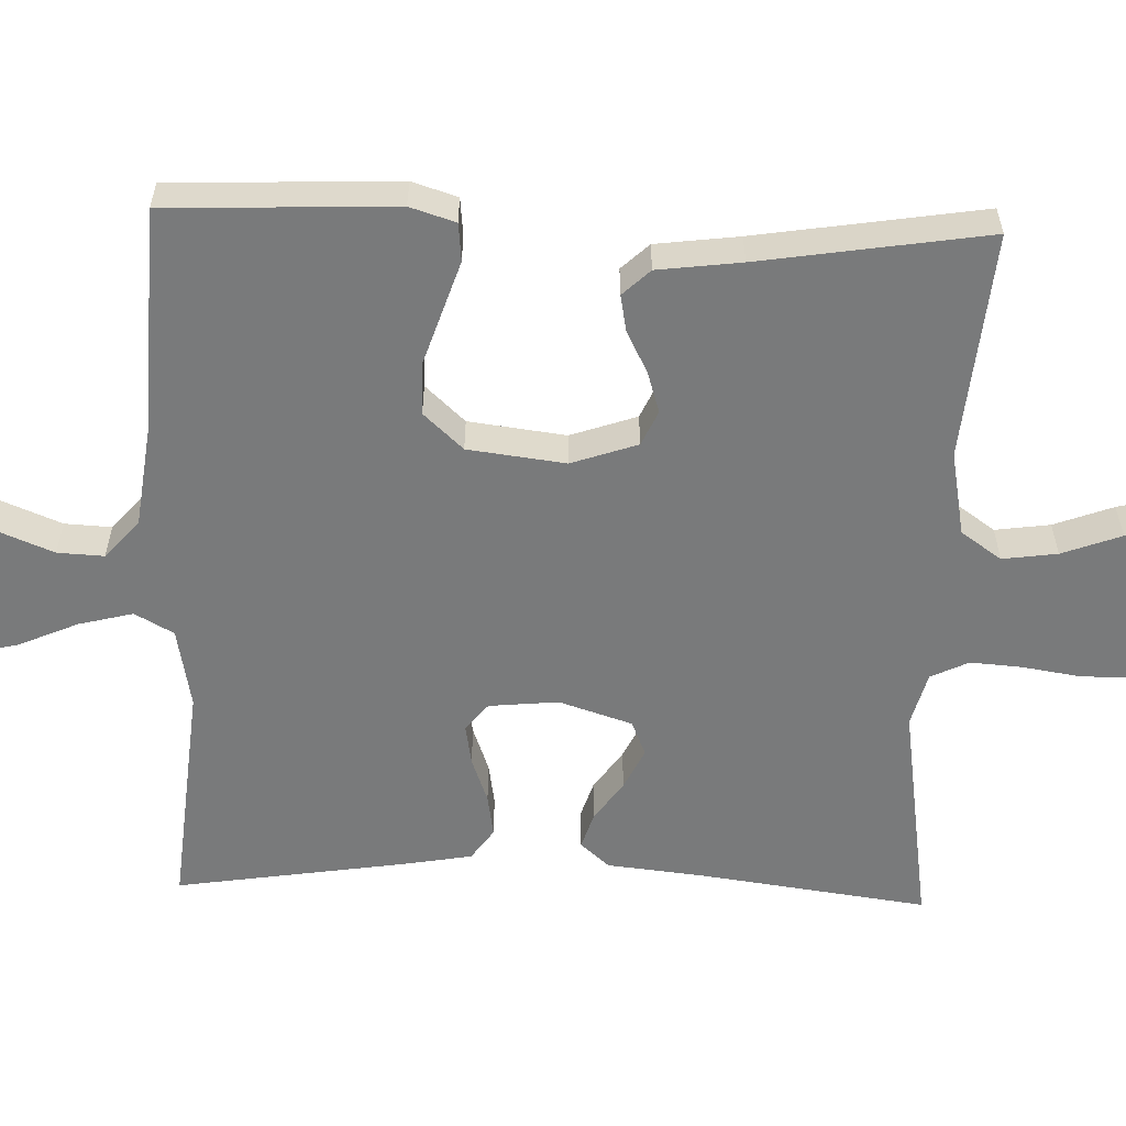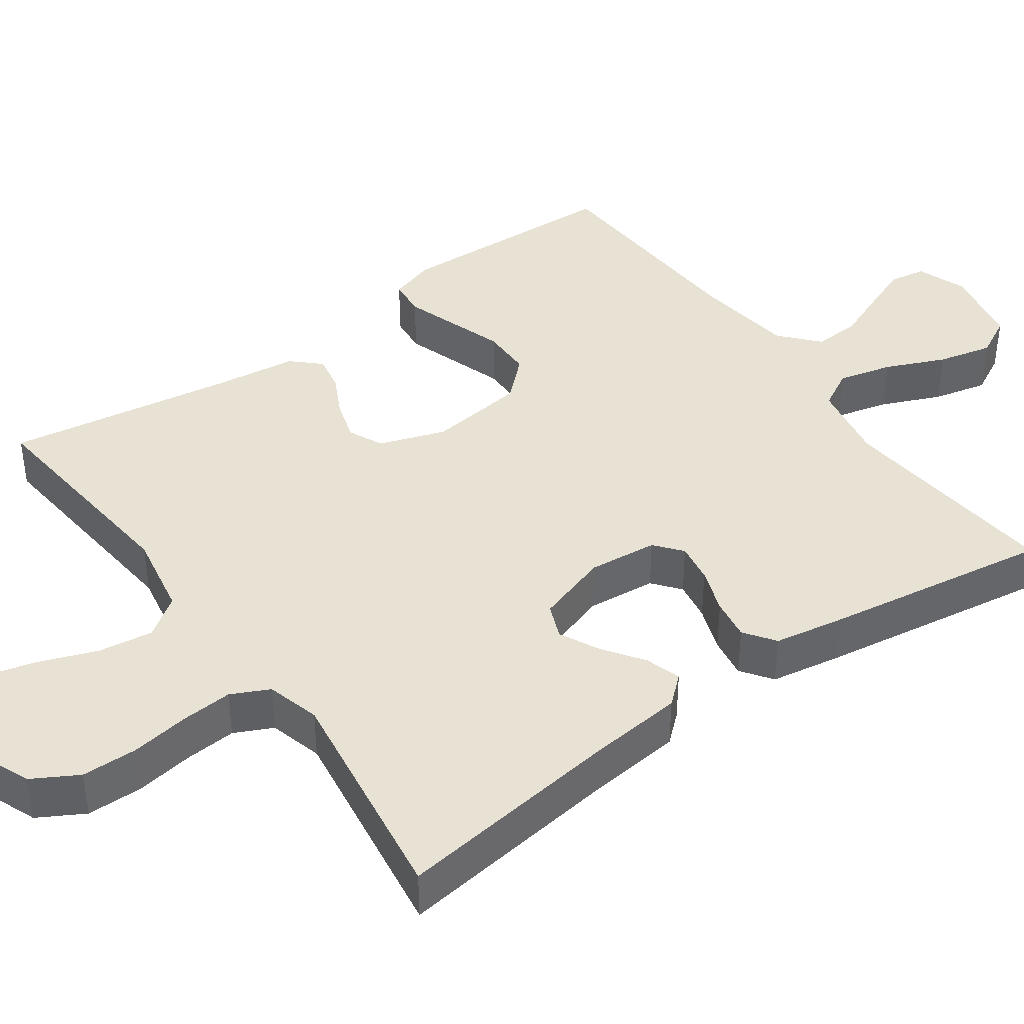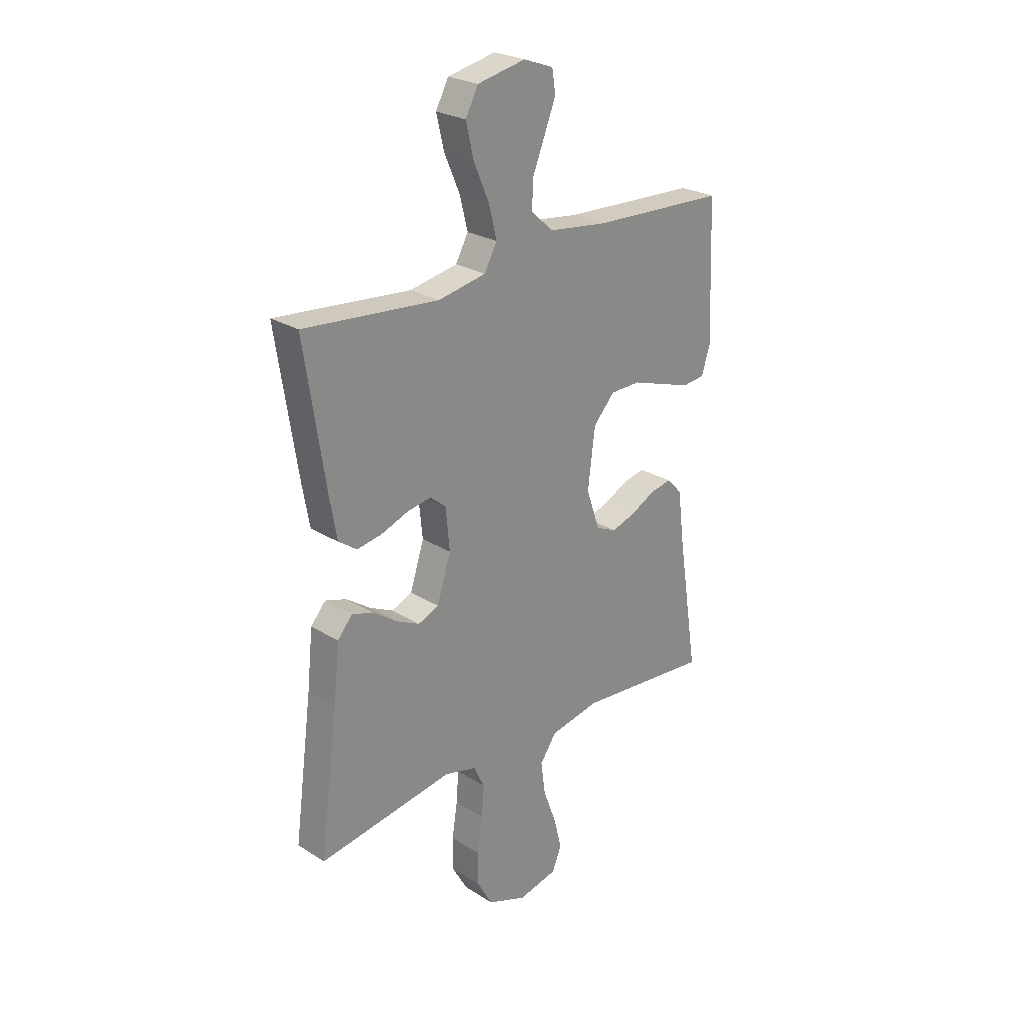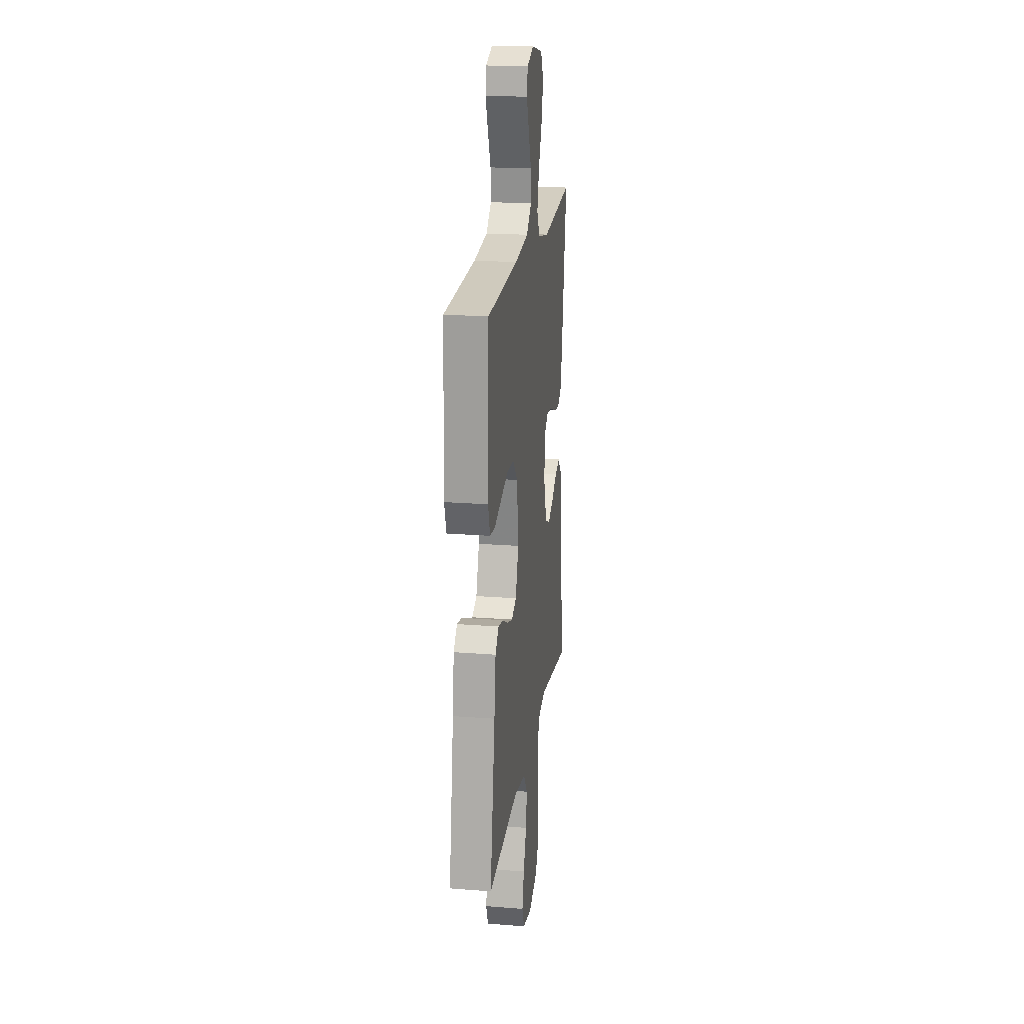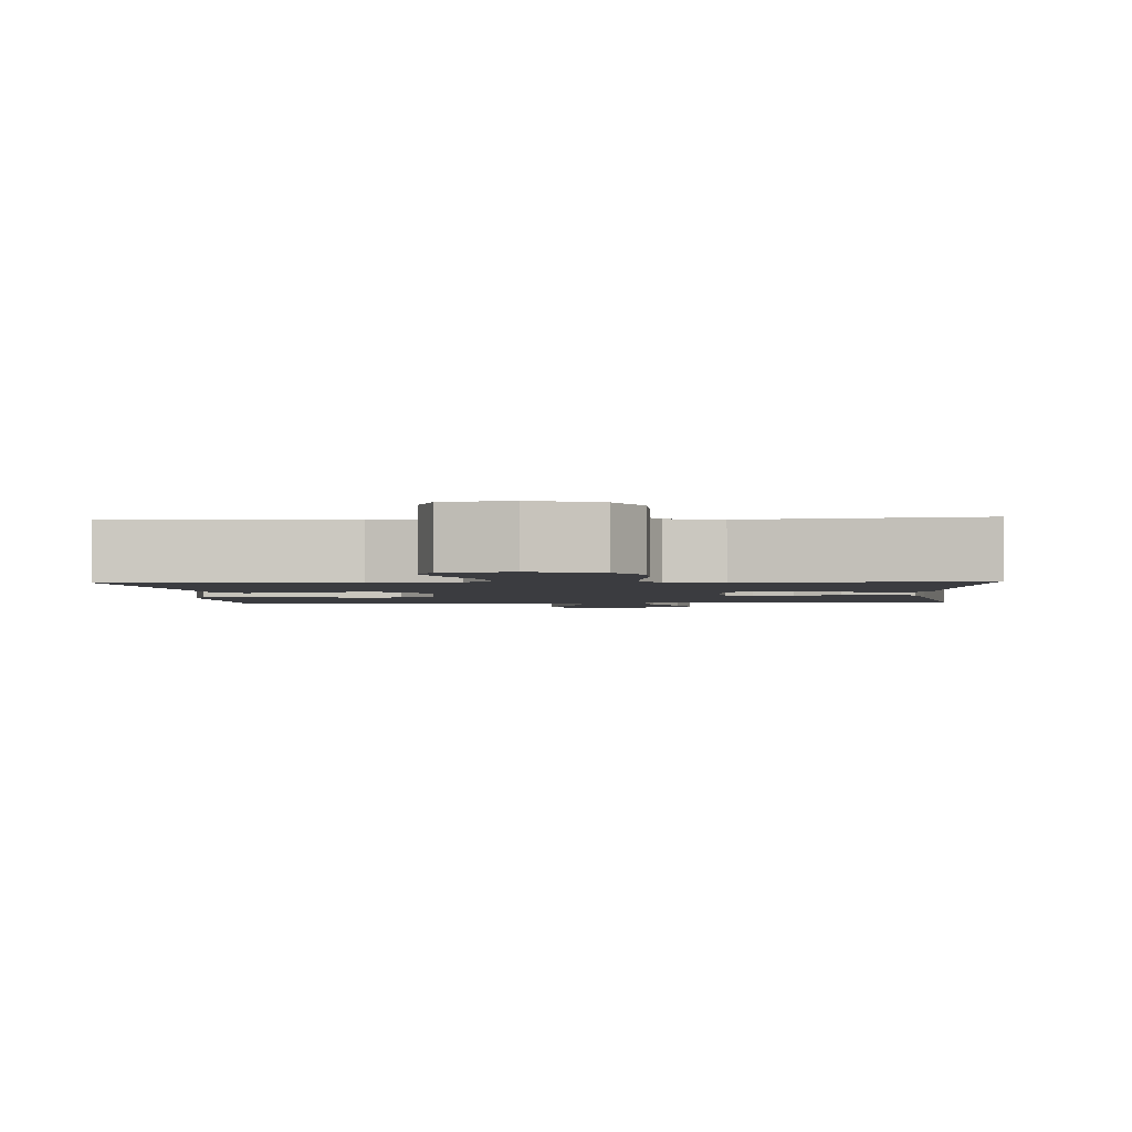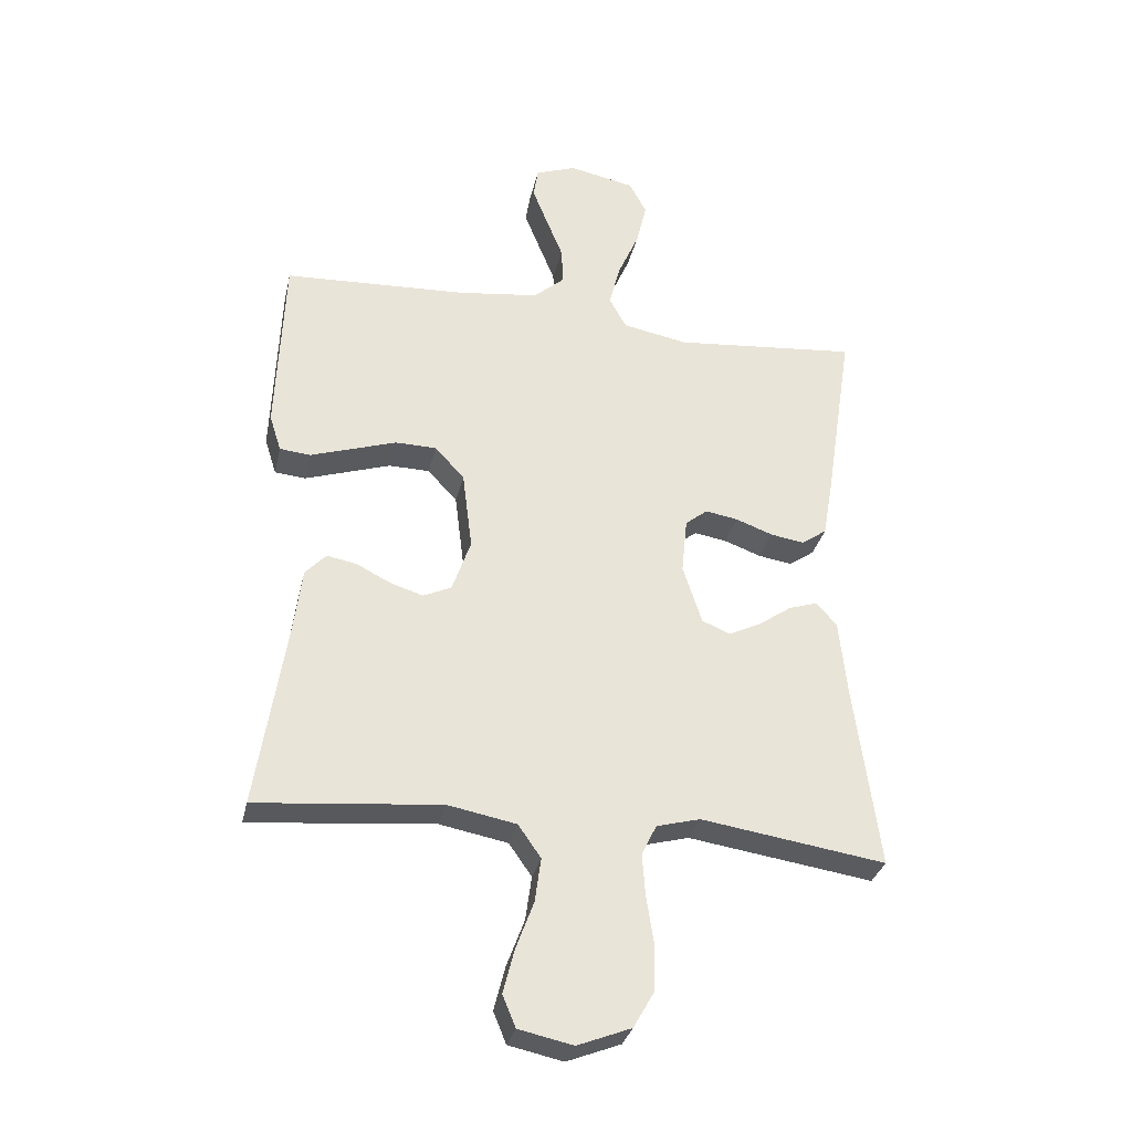
<metadata>
{"format":"obj","ext":"obj","renderer":"f3d","projection":"perspective","resolution":1024,"background":"white","views":[{"elev":-58.0,"azim":88.1,"up":"+Y"},{"elev":40.8,"azim":-125.7,"up":"+Y"},{"elev":25.6,"azim":-45.1,"up":"+Z"},{"elev":20.2,"azim":98.2,"up":"+Z"},{"elev":-2.0,"azim":-176.5,"up":"+Y"},{"elev":-31.7,"azim":167.5,"up":"+Z"}]}
</metadata>
<code>
v -0.5 0.07 0.5
v -0.2 0.07 0.472
v -0.094 0.07 0.492
v -0.066 0.07 0.543
v -0.084 0.07 0.614
v -0.118 0.07 0.692
v -0.135 0.07 0.764
v -0.107 0.07 0.817
v 0 0.07 0.839
v 0.066 0.07 0.815
v 0.074 0.07 0.766
v 0.049 0.07 0.703
v 0.022 0.07 0.636
v 0.019 0.07 0.575
v 0.069 0.07 0.531
v 0.2 0.07 0.514
v 0.5 0.07 0.5
v 0.512 0.07 0.2
v 0.493 0.07 0.14
v 0.443 0.07 0.135
v 0.376 0.07 0.157
v 0.303 0.07 0.181
v 0.236 0.07 0.18
v 0.188 0.07 0.128
v 0.172 0.07 0
v 0.202 0.07 -0.087
v 0.248 0.07 -0.108
v 0.302 0.07 -0.091
v 0.357 0.07 -0.063
v 0.405 0.07 -0.054
v 0.439 0.07 -0.09
v 0.453 0.07 -0.2
v 0.5 0.07 -0.5
v 0.2 0.07 -0.472
v 0.089 0.07 -0.493
v 0.052 0.07 -0.546
v 0.062 0.07 -0.618
v 0.091 0.07 -0.696
v 0.109 0.07 -0.767
v 0.088 0.07 -0.818
v 0 0.07 -0.837
v -0.087 0.07 -0.803
v -0.121 0.07 -0.743
v -0.122 0.07 -0.669
v -0.11 0.07 -0.592
v -0.105 0.07 -0.524
v -0.129 0.07 -0.474
v -0.2 0.07 -0.455
v -0.5 0.07 -0.5
v -0.46 0.07 -0.2
v -0.447 0.07 -0.075
v -0.414 0.07 -0.037
v -0.367 0.07 -0.052
v -0.314 0.07 -0.089
v -0.261 0.07 -0.115
v -0.215 0.07 -0.096
v -0.184 0.07 0
v -0.193 0.07 0.091
v -0.229 0.07 0.12
v -0.282 0.07 0.111
v -0.342 0.07 0.089
v -0.397 0.07 0.08
v -0.438 0.07 0.109
v -0.454 0.07 0.2
v -0.5 0 0.5
v -0.2 0 0.472
v -0.094 0 0.492
v -0.066 0 0.543
v -0.084 0 0.614
v -0.118 0 0.692
v -0.135 0 0.764
v -0.107 0 0.817
v 0 0 0.839
v 0.066 0 0.815
v 0.074 0 0.766
v 0.049 0 0.703
v 0.022 0 0.636
v 0.019 0 0.575
v 0.069 0 0.531
v 0.2 0 0.514
v 0.5 0 0.5
v 0.512 0 0.2
v 0.493 0 0.14
v 0.443 0 0.135
v 0.376 0 0.157
v 0.303 0 0.181
v 0.236 0 0.18
v 0.188 0 0.128
v 0.172 0 0
v 0.202 0 -0.087
v 0.248 0 -0.108
v 0.302 0 -0.091
v 0.357 0 -0.063
v 0.405 0 -0.054
v 0.439 0 -0.09
v 0.453 0 -0.2
v 0.5 0 -0.5
v 0.2 0 -0.472
v 0.089 0 -0.493
v 0.052 0 -0.546
v 0.062 0 -0.618
v 0.091 0 -0.696
v 0.109 0 -0.767
v 0.088 0 -0.818
v 0 0 -0.837
v -0.087 0 -0.803
v -0.121 0 -0.743
v -0.122 0 -0.669
v -0.11 0 -0.592
v -0.105 0 -0.524
v -0.129 0 -0.474
v -0.2 0 -0.455
v -0.5 0 -0.5
v -0.46 0 -0.2
v -0.447 0 -0.075
v -0.414 0 -0.037
v -0.367 0 -0.052
v -0.314 0 -0.089
v -0.261 0 -0.115
v -0.215 0 -0.096
v -0.184 0 0
v -0.193 0 0.091
v -0.229 0 0.12
v -0.282 0 0.111
v -0.342 0 0.089
v -0.397 0 0.08
v -0.438 0 0.109
v -0.454 0 0.2
f 63 64 1 2
f 60 61 62 63
f 59 60 63 2
f 58 59 2 3
f 57 58 3 4
f 51 52 53 54
f 50 51 54 55
f 48 49 50 55
f 47 48 55 56
f 42 43 44 45
f 42 45 46
f 41 42 46
f 40 41 46
f 37 38 39 40
f 36 37 40 46
f 35 36 46 47
f 32 33 34
f 28 29 30 31
f 27 28 31 32
f 19 20 21 22
f 17 18 19 22
f 16 17 22 23
f 15 16 23 24
f 10 11 12 13
f 8 9 10 13
f 8 13 14
f 5 6 7 8
f 4 5 8 14
f 57 4 14 15
f 27 32 34 35
f 26 27 35 47
f 25 26 47 56
f 25 56 57
f 15 24 25 57
f 66 65 128 127
f 127 126 125 124
f 66 127 124 123
f 67 66 123 122
f 68 67 122 121
f 118 117 116 115
f 119 118 115 114
f 119 114 113 112
f 120 119 112 111
f 109 108 107 106
f 110 109 106
f 110 106 105
f 110 105 104
f 104 103 102 101
f 110 104 101 100
f 111 110 100 99
f 98 97 96
f 95 94 93 92
f 96 95 92 91
f 86 85 84 83
f 86 83 82 81
f 87 86 81 80
f 88 87 80 79
f 77 76 75 74
f 77 74 73 72
f 78 77 72
f 72 71 70 69
f 78 72 69 68
f 79 78 68 121
f 99 98 96 91
f 111 99 91 90
f 120 111 90 89
f 121 120 89
f 121 89 88 79
f 1 65 66 2
f 2 66 67 3
f 3 67 68 4
f 4 68 69 5
f 5 69 70 6
f 6 70 71 7
f 7 71 72 8
f 8 72 73 9
f 9 73 74 10
f 10 74 75 11
f 11 75 76 12
f 12 76 77 13
f 13 77 78 14
f 14 78 79 15
f 15 79 80 16
f 16 80 81 17
f 17 81 82 18
f 18 82 83 19
f 19 83 84 20
f 20 84 85 21
f 21 85 86 22
f 22 86 87 23
f 23 87 88 24
f 24 88 89 25
f 25 89 90 26
f 26 90 91 27
f 27 91 92 28
f 28 92 93 29
f 29 93 94 30
f 30 94 95 31
f 31 95 96 32
f 32 96 97 33
f 33 97 98 34
f 34 98 99 35
f 35 99 100 36
f 36 100 101 37
f 37 101 102 38
f 38 102 103 39
f 39 103 104 40
f 40 104 105 41
f 41 105 106 42
f 42 106 107 43
f 43 107 108 44
f 44 108 109 45
f 45 109 110 46
f 46 110 111 47
f 47 111 112 48
f 48 112 113 49
f 49 113 114 50
f 50 114 115 51
f 51 115 116 52
f 52 116 117 53
f 53 117 118 54
f 54 118 119 55
f 55 119 120 56
f 56 120 121 57
f 57 121 122 58
f 58 122 123 59
f 59 123 124 60
f 60 124 125 61
f 61 125 126 62
f 62 126 127 63
f 63 127 128 64
f 64 128 65 1

</code>
